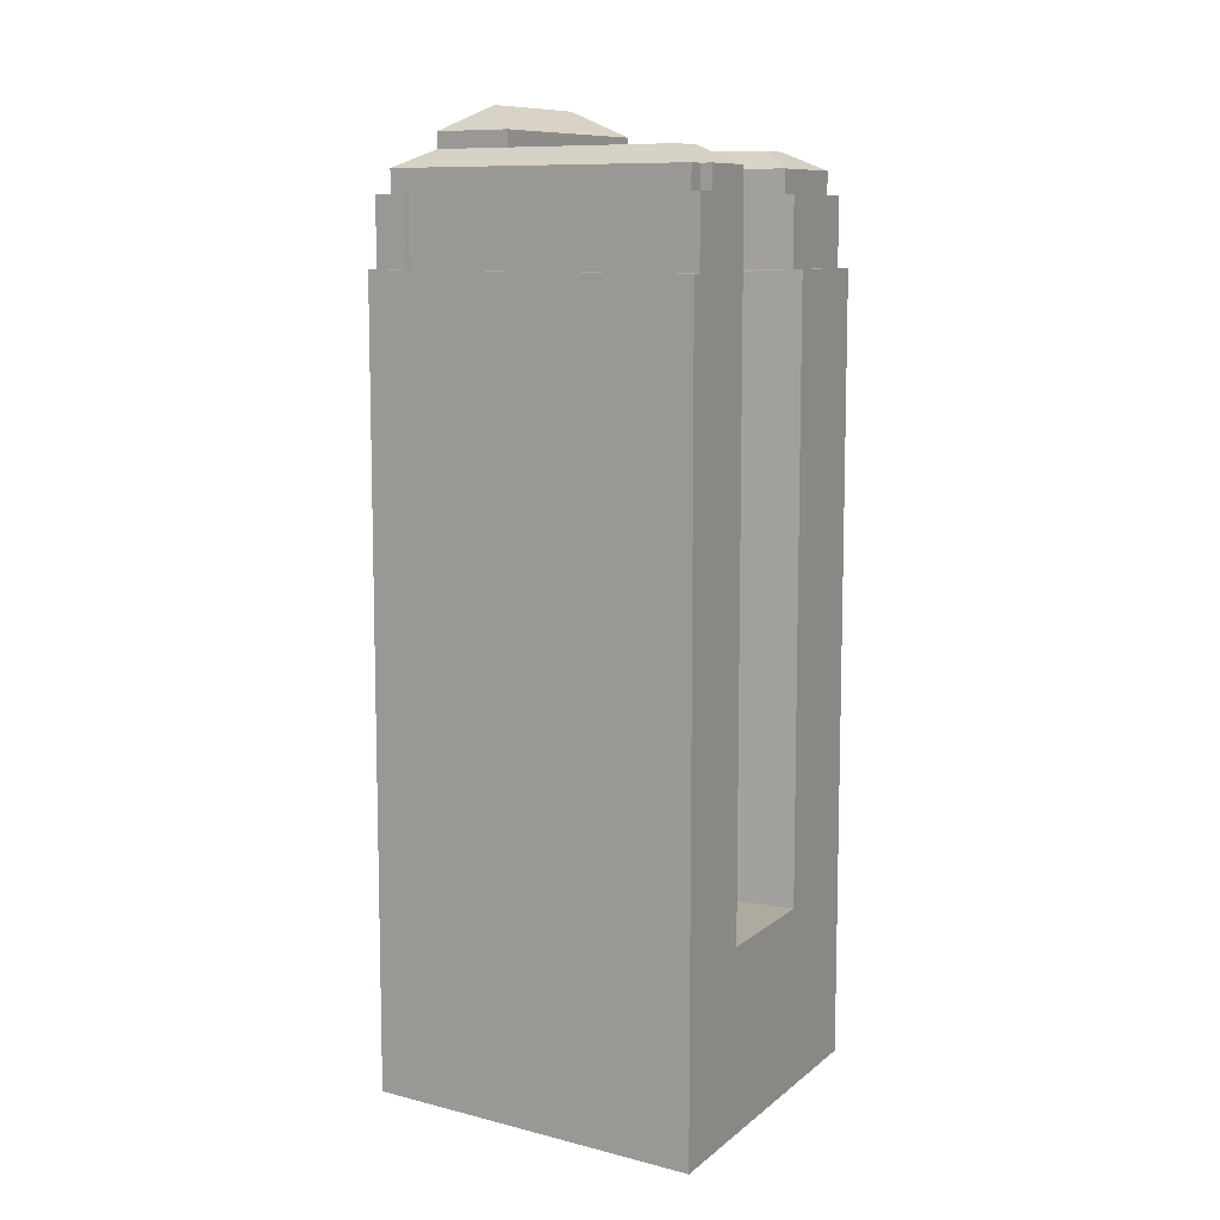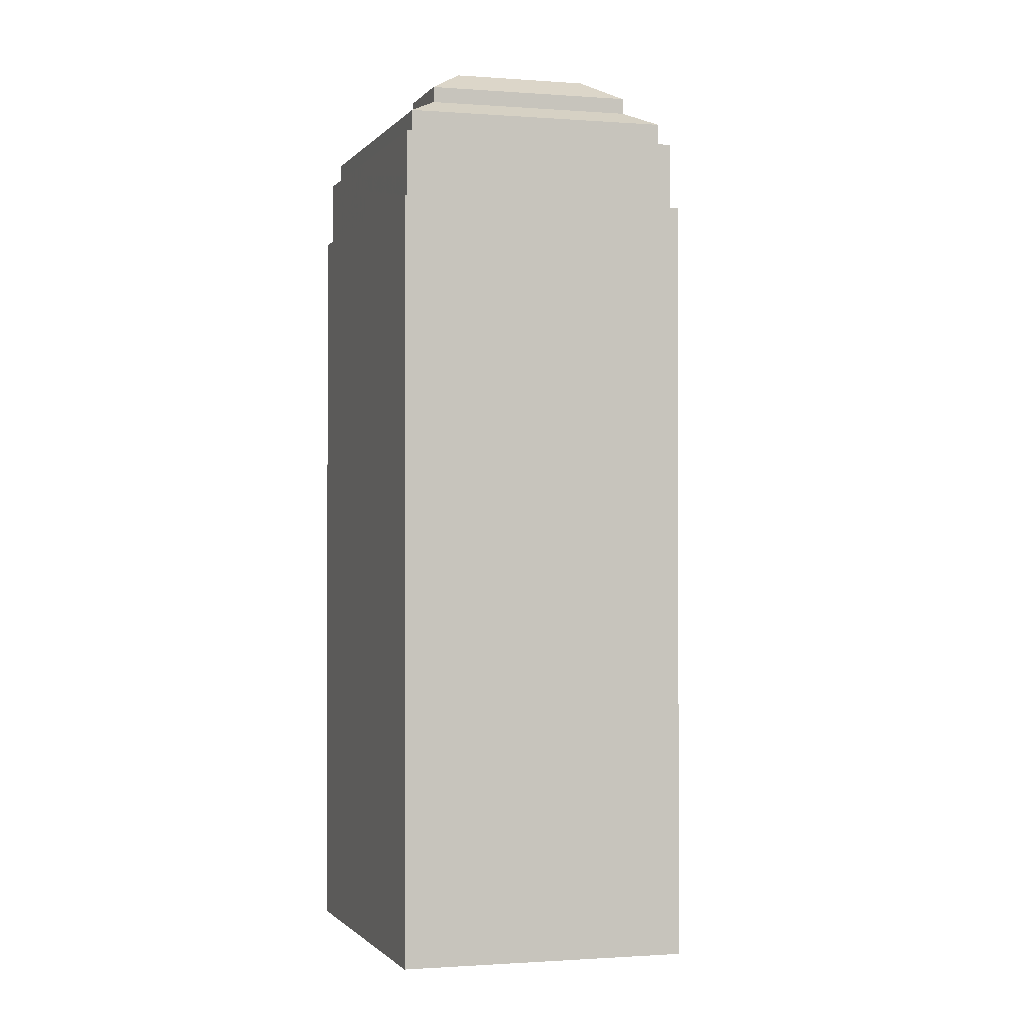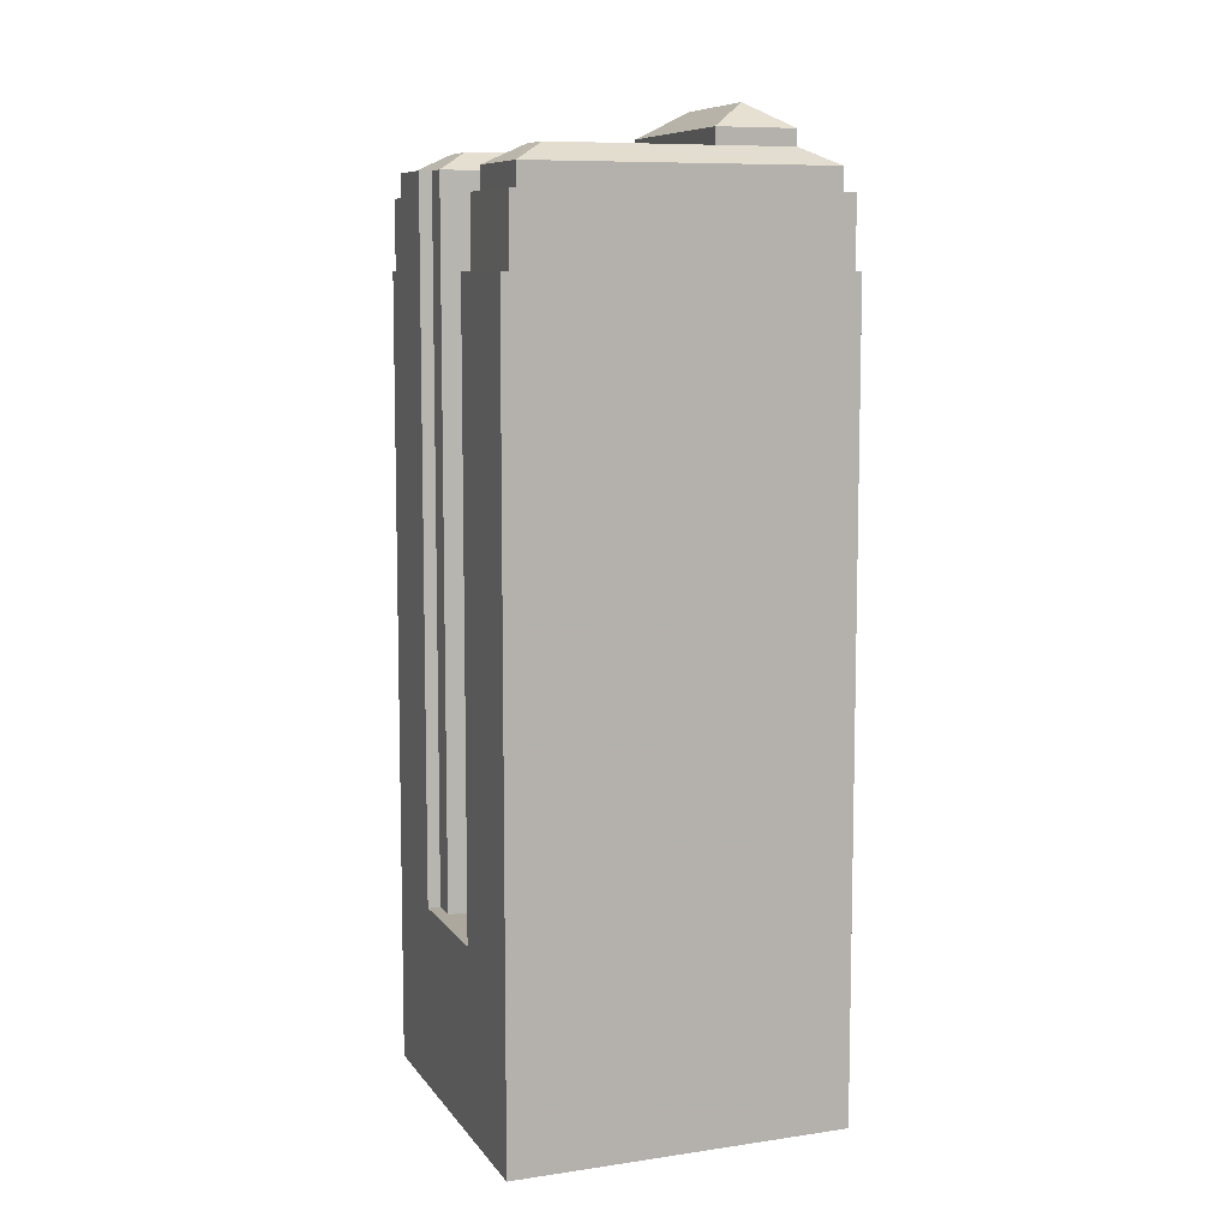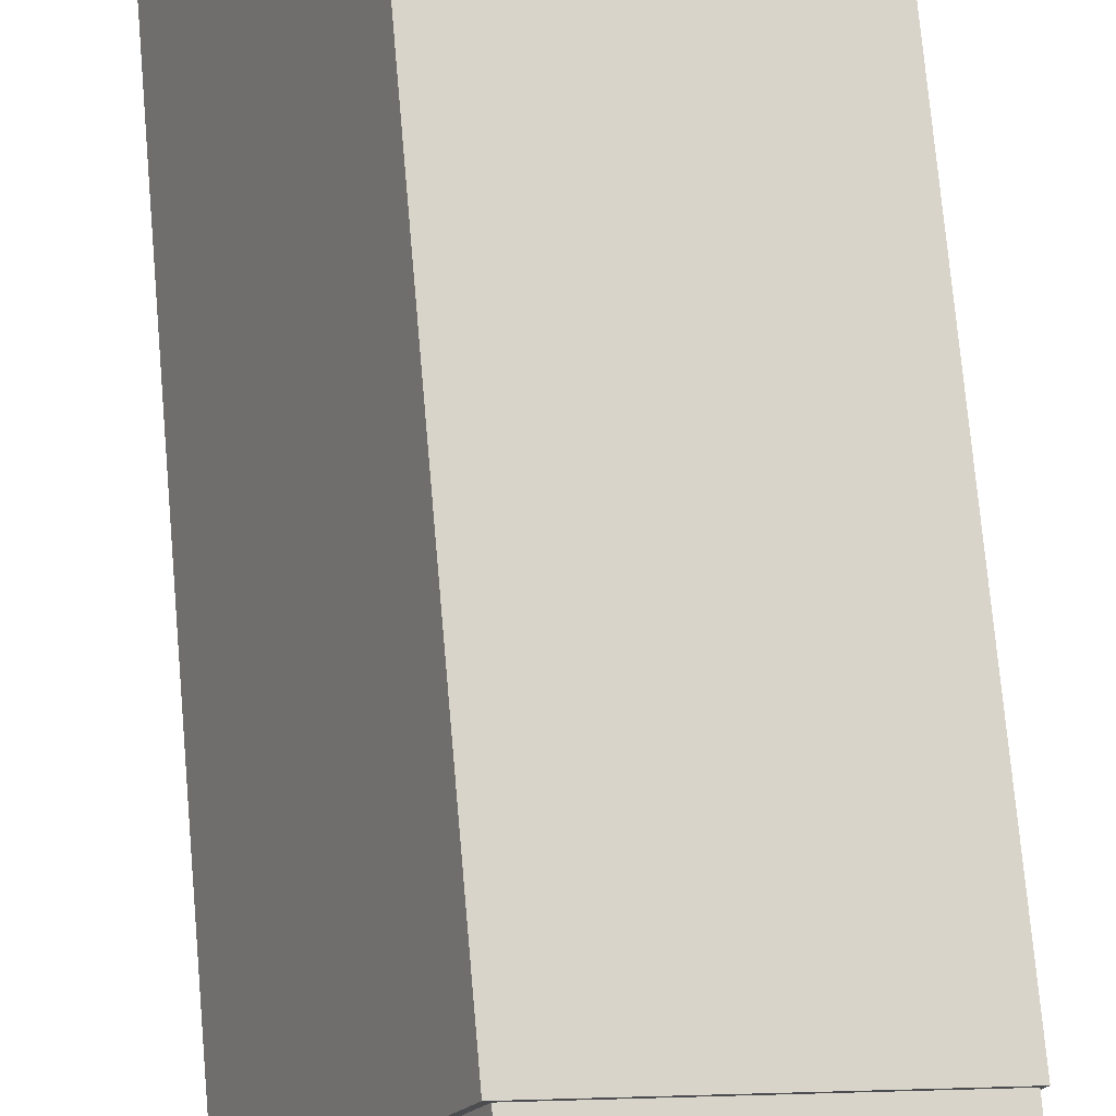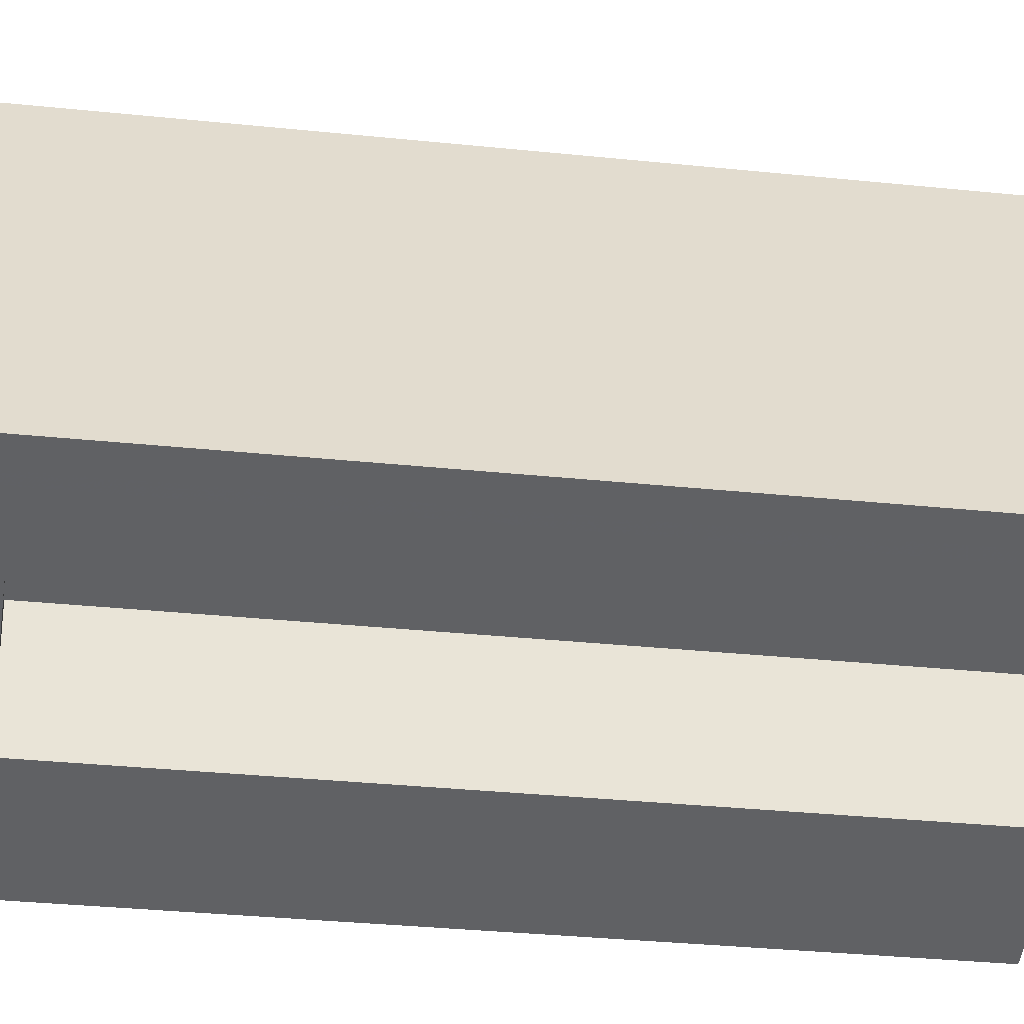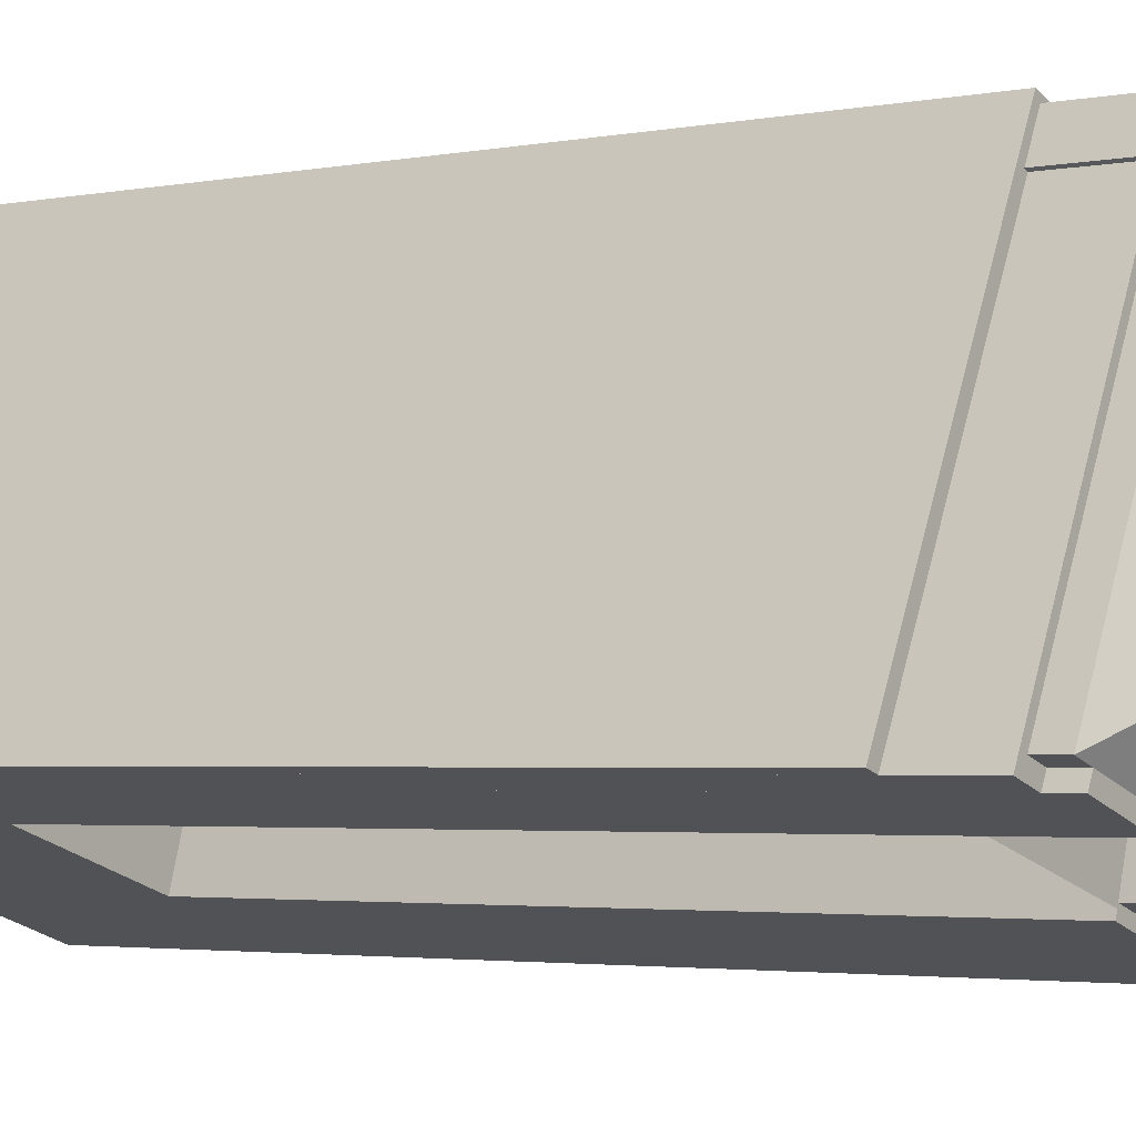
<metadata>
{"format":"obj","ext":"obj","renderer":"f3d","projection":"perspective","resolution":1024,"background":"white","views":[{"elev":9.5,"azim":98.9,"up":"+Y"},{"elev":-1.2,"azim":-35.7,"up":"+Y"},{"elev":8.6,"azim":-128.6,"up":"+Y"},{"elev":73.4,"azim":175.0,"up":"+Z"},{"elev":-30.6,"azim":81.3,"up":"+Z"},{"elev":-2.7,"azim":126.7,"up":"+Z"}]}
</metadata>
<code>
v -334 -264 113.8
v -339.4 -264 125.4
v -352 -264 152.2
v -352.3 -264 152.1
v -363.4 -264 147.9
v -373.6 -264 144
v -385.4 -264 139.5
v -373.7 -264 100.5
v -369.1 -264 102
v -360.6 -264 104.9
v -358.9 -264 105.4
v -348.6 -264 108.9
v -345.2 -264 110
v -338 -264 112.4
v -336.8 -264 112.8
v -335.2 -264 113.3
v -371.7 -155.4 128.4
v -376.1 -155.4 126.7
v -370.6 -155.4 108.2
v -366.1 -155.4 109.5
v -351.1 -155.4 136.2
v -355.9 -155.4 134.4
v -346.8 -155.4 115.1
v -342 -155.4 116.7
v -361.3 -157.5 106.9
v -373.1 -157.5 103
v -383.6 -157.5 138.3
v -378.9 -155.4 135.9
v -355.2 -155.4 144.9
v -353.2 -157.5 149.8
v -336.6 -157.5 114.4
v -348.9 -157.5 110.3
v -358.2 -157.5 130.3
v -367.3 -157.5 126.8
v -351.1 -153.5 136.2
v -355.2 -153.5 144.9
v -357.6 -150.6 138.9
v -378.9 -153.5 135.9
v -373.1 -150.6 133
v -376.1 -153.5 126.7
v -338.6 -157.5 113.7
v -345.9 -157.5 111.3
v -345.2 -157.5 110
v -338 -157.5 112.4
v -335.2 -160.3 113.3
v -351.1 -160.3 147.3
v -350.7 -160.3 147.4
v -352.5 -160.3 151.3
v -384.8 -160.3 139.1
v -373.6 -160.3 101.7
v -361 -160.3 105.9
v -361.3 -160.3 106.9
v -373.1 -160.3 103
v -383.6 -160.3 138.3
v -353.2 -160.3 149.8
v -336.6 -160.3 114.4
v -338.6 -160.3 113.7
v -338 -160.3 112.4
v -336.8 -160.3 112.8
v -371.7 -153.5 128.4
v -355.9 -153.5 134.4
v -367.3 -242.1 126.8
v -361.3 -242.1 106.9
v -361 -242.1 105.9
v -360.6 -242.1 104.9
v -358.9 -242.1 105.4
v -348.6 -242.1 108.9
v -345.2 -242.1 110
v -345.9 -242.1 111.3
v -348.9 -242.1 110.3
v -358.2 -242.1 130.3
v -361 -168.6 105.9
v -373.6 -168.6 101.7
v -384.8 -168.6 139.1
v -352.5 -168.6 151.3
v -350.7 -168.6 147.4
v -351.1 -168.6 147.3
v -335.2 -168.6 113.3
v -334 -168.6 113.8
v -339.4 -168.6 125.4
v -352 -168.6 152.2
v -352.3 -168.6 152.1
v -363.4 -168.6 147.9
v -373.6 -168.6 144
v -385.4 -168.6 139.5
v -373.7 -168.6 100.5
v -369.1 -168.6 102
v -360.6 -168.6 104.9
g CityEngineShapeMaterial_770
f 2 1 16 15 14 13 12 11 10 9 8 7 6 5 4 3
f 18 17 20 19
f 22 21 24 23
f 20 25 26 19
f 28 27 30 29
f 29 30 31 24 21
f 23 32 33 22
f 22 33 34 17
f 17 34 25 20
f 36 35 37
f 36 37 39 38
f 40 38 39
f 42 41 44 43
f 46 45 59 58 57 56 55 54 53 52 51 50 49 48 47
f 19 26 27 28 18
f 40 39 37 35 61 60
f 24 31 41 42 32 23
f 63 62 71 70 69 68 67 66 65 64
f 73 72 88 87 86 85 84 83 82 81 80 79 78 77 76 75 74
f 79 1 2 80
f 80 2 3 81
f 4 3 81 82
f 5 4 82 83
f 6 5 83 84
f 7 6 84 85
f 8 7 85 86
f 86 8 9 87
f 87 9 10 88
f 65 10 11 66
f 66 11 12 67
f 67 12 13 68
f 43 13 14 44
f 58 14 15 59
f 59 15 16 45
f 78 16 1 79
f 40 18 17 60
f 61 22 21 35
f 29 28 38 36
f 21 29 36 35
f 17 22 61 60
f 53 52 25 26
f 54 53 26 27
f 55 54 27 30
f 56 55 30 31
f 57 56 31 41
f 58 57 41 44
f 28 18 40 38
f 63 62 34 25
f 64 63 52 51
f 65 64 72 88
f 69 68 43 42
f 70 69 42 32
f 71 70 32 33
f 62 71 33 34
f 73 72 51 50
f 74 73 50 49
f 75 74 49 48
f 76 75 48 47
f 77 76 47 46
f 78 77 46 45

</code>
